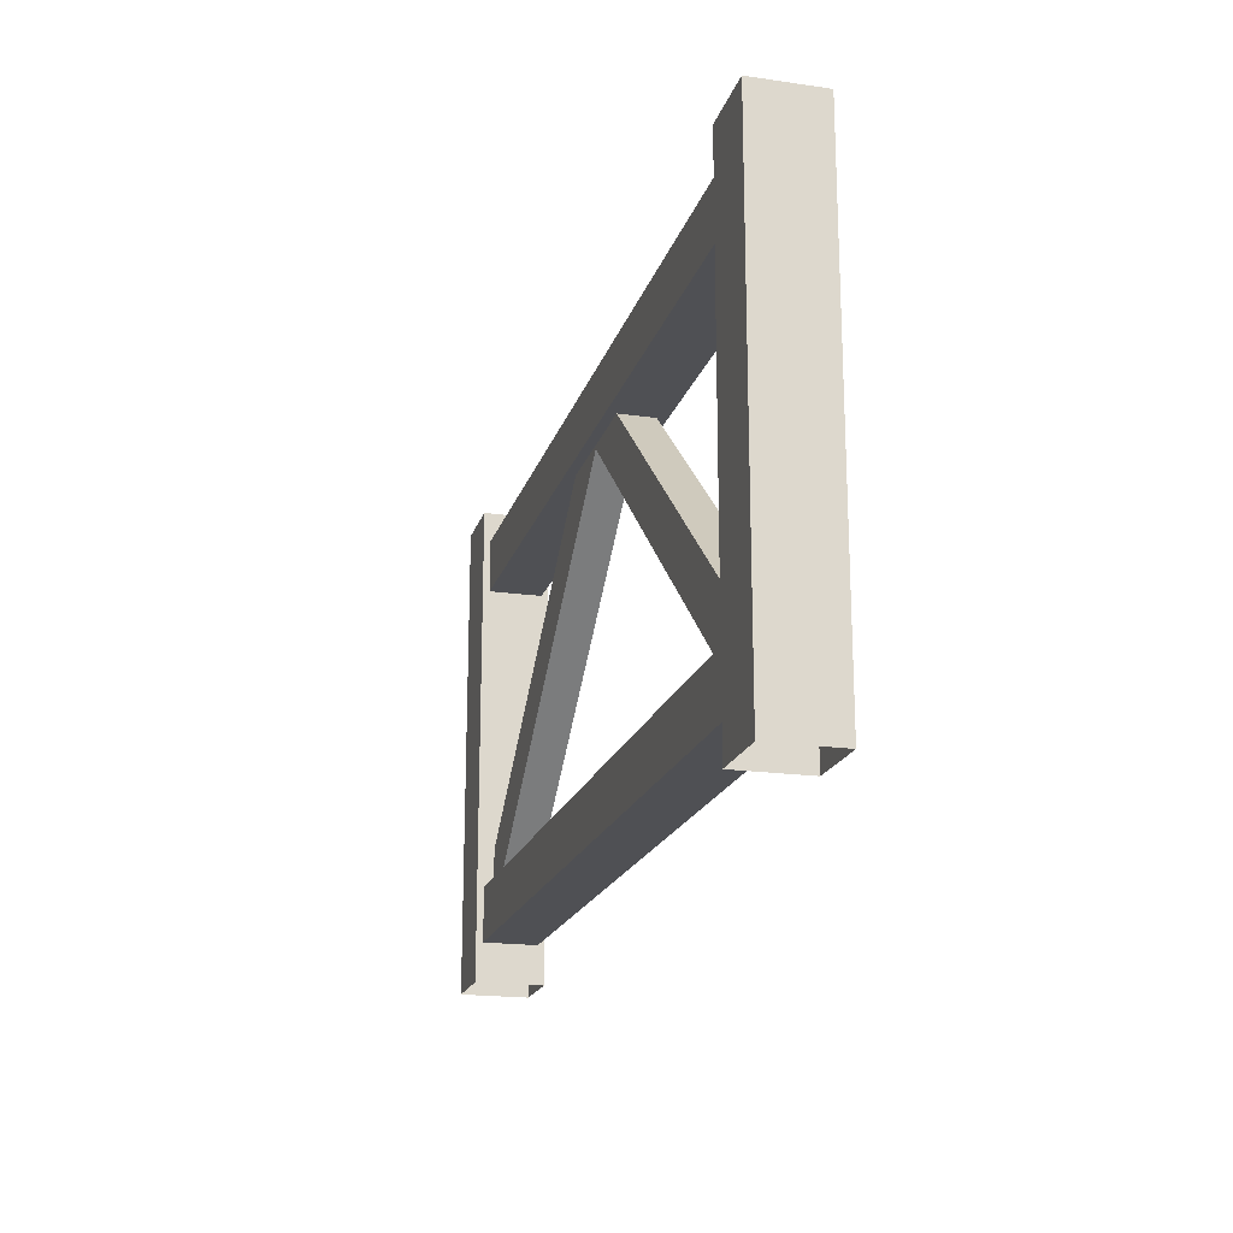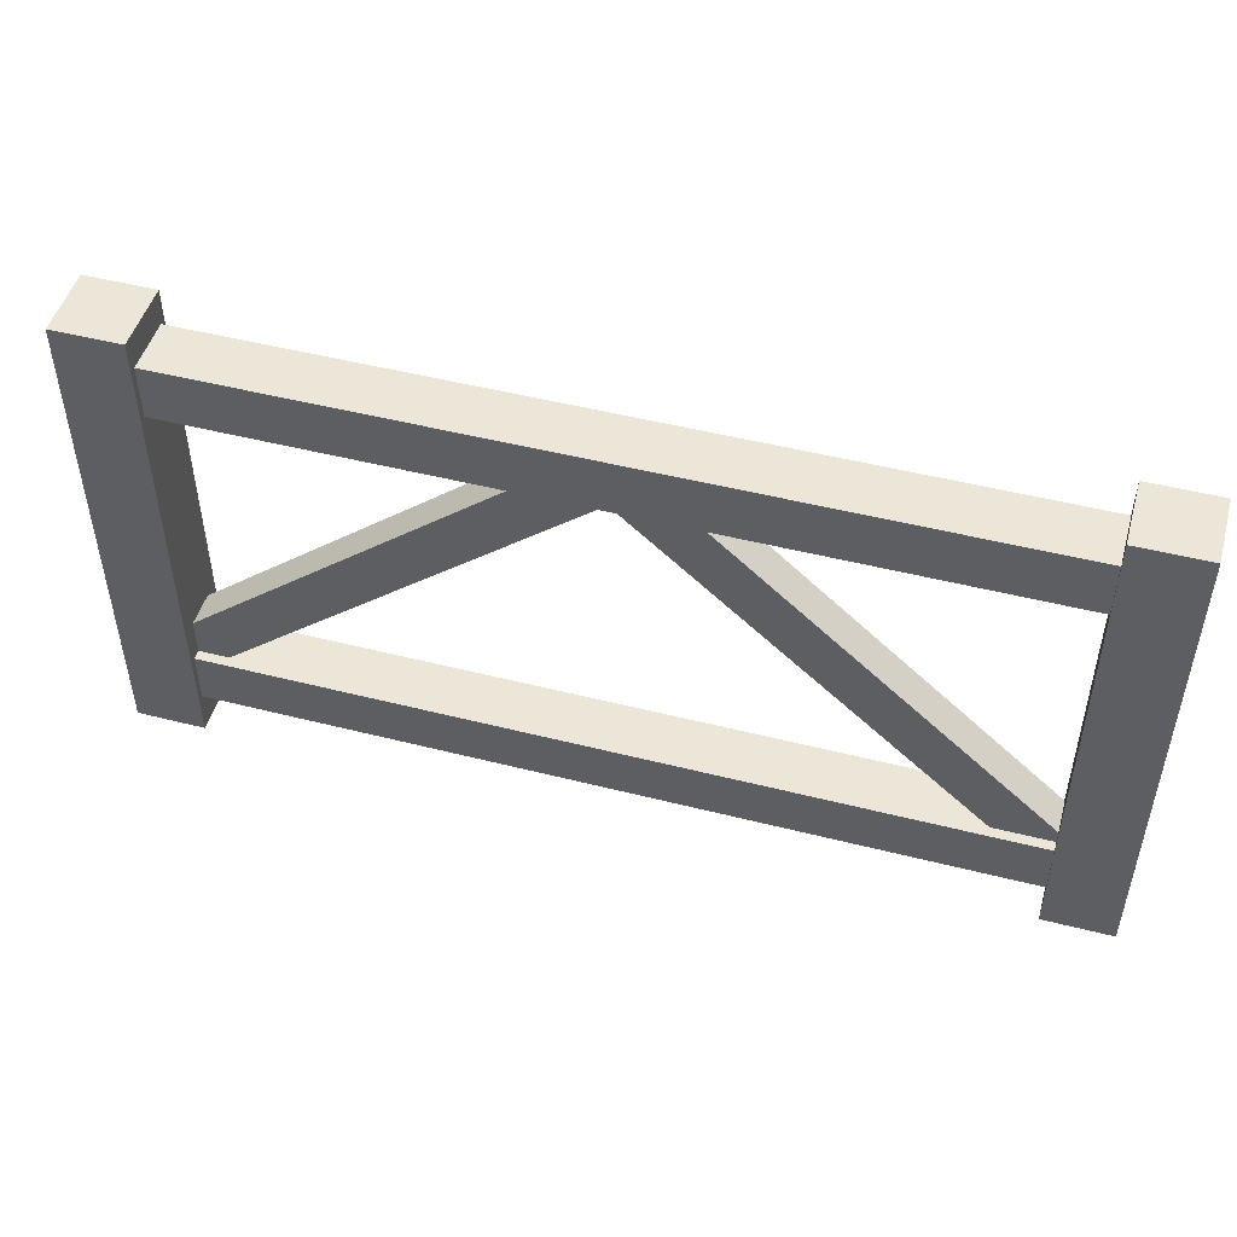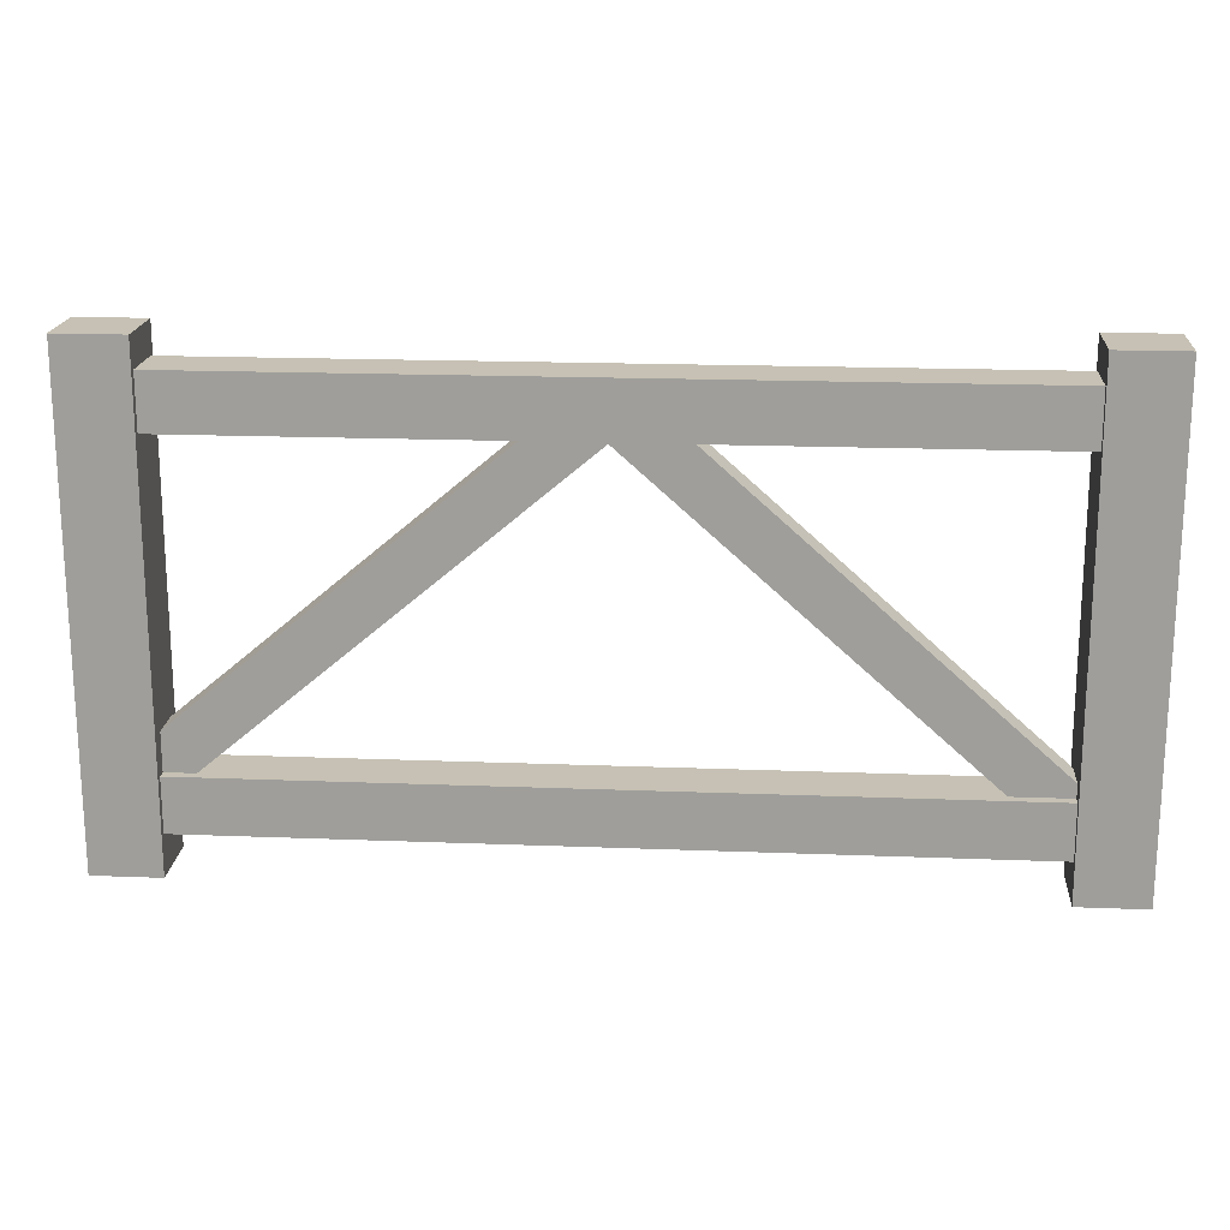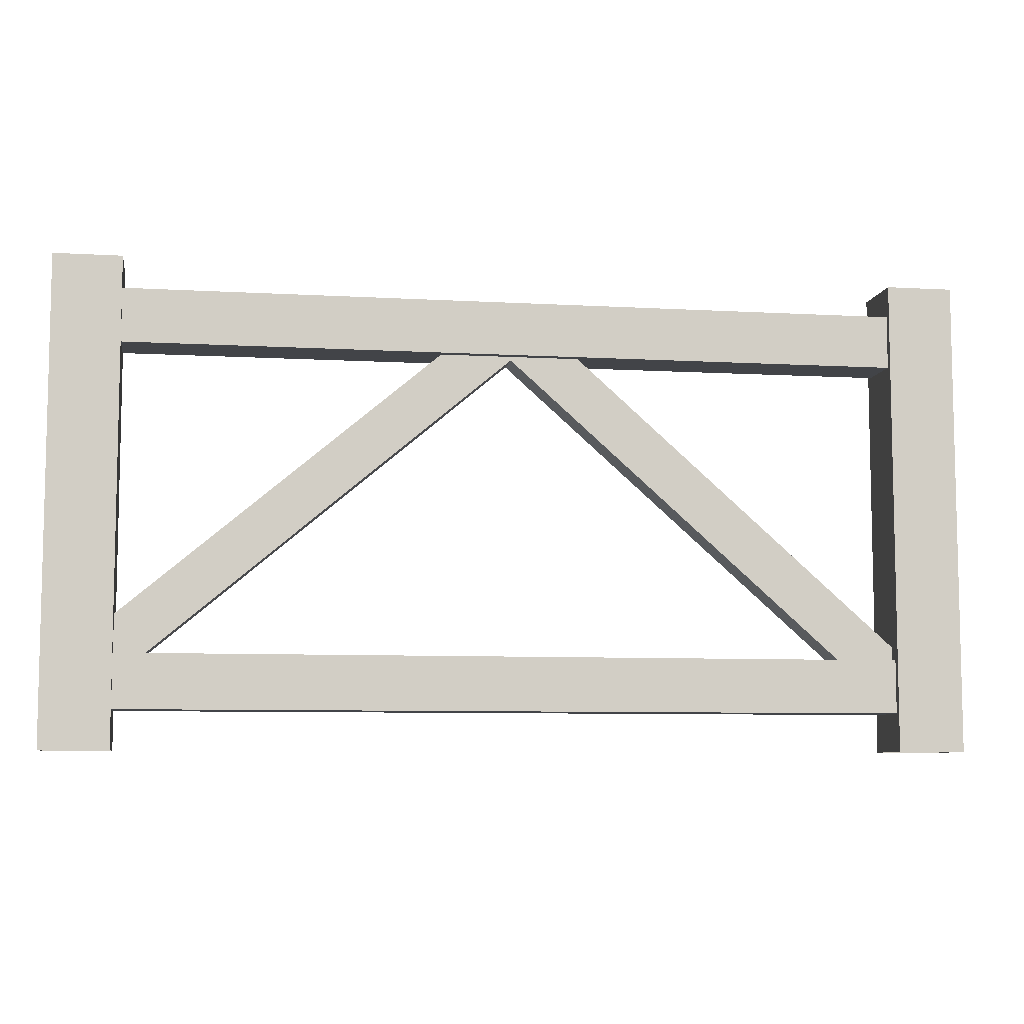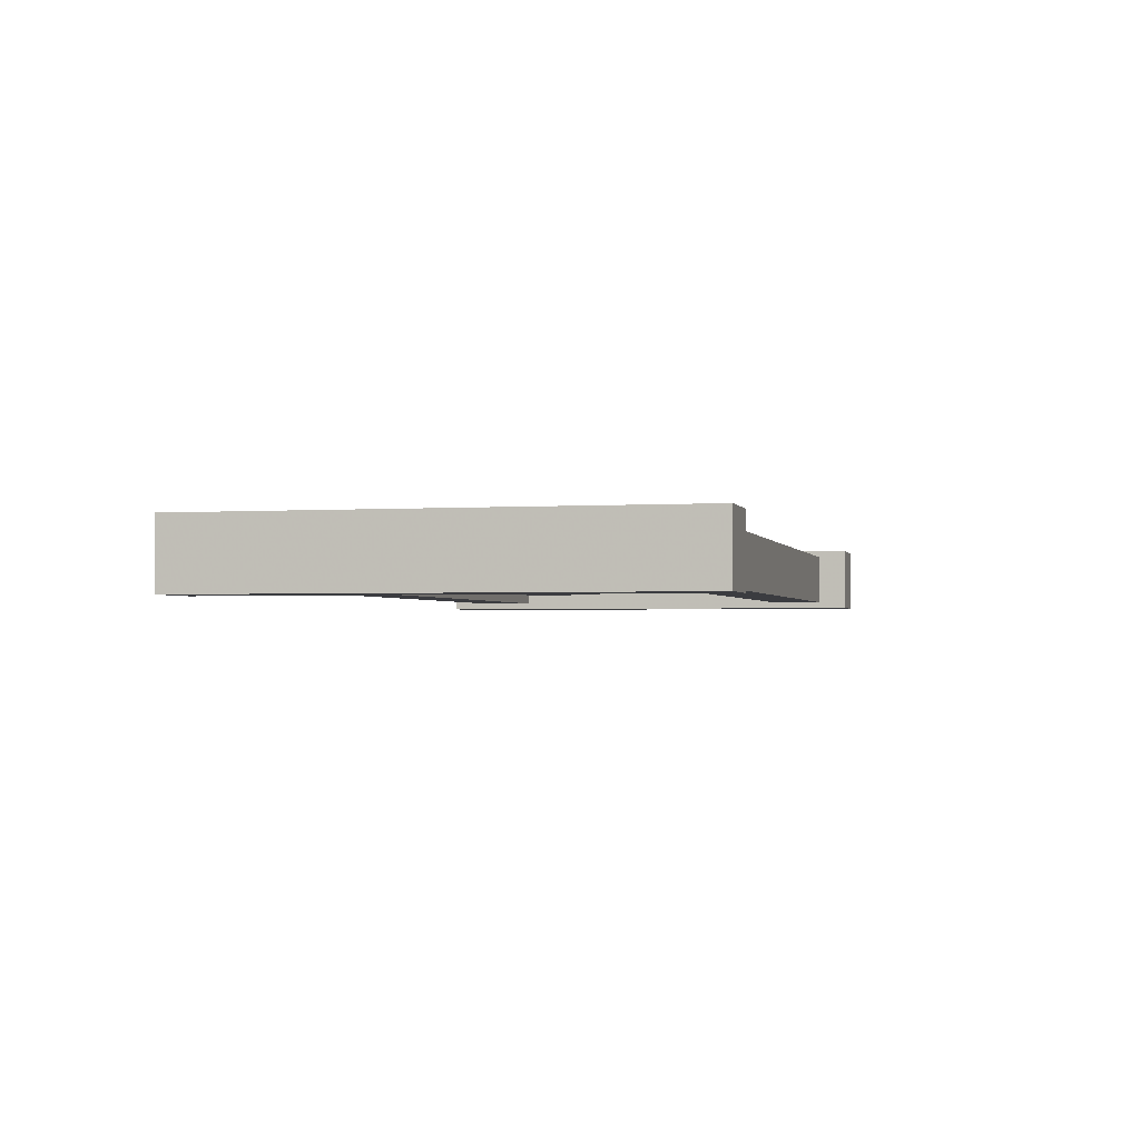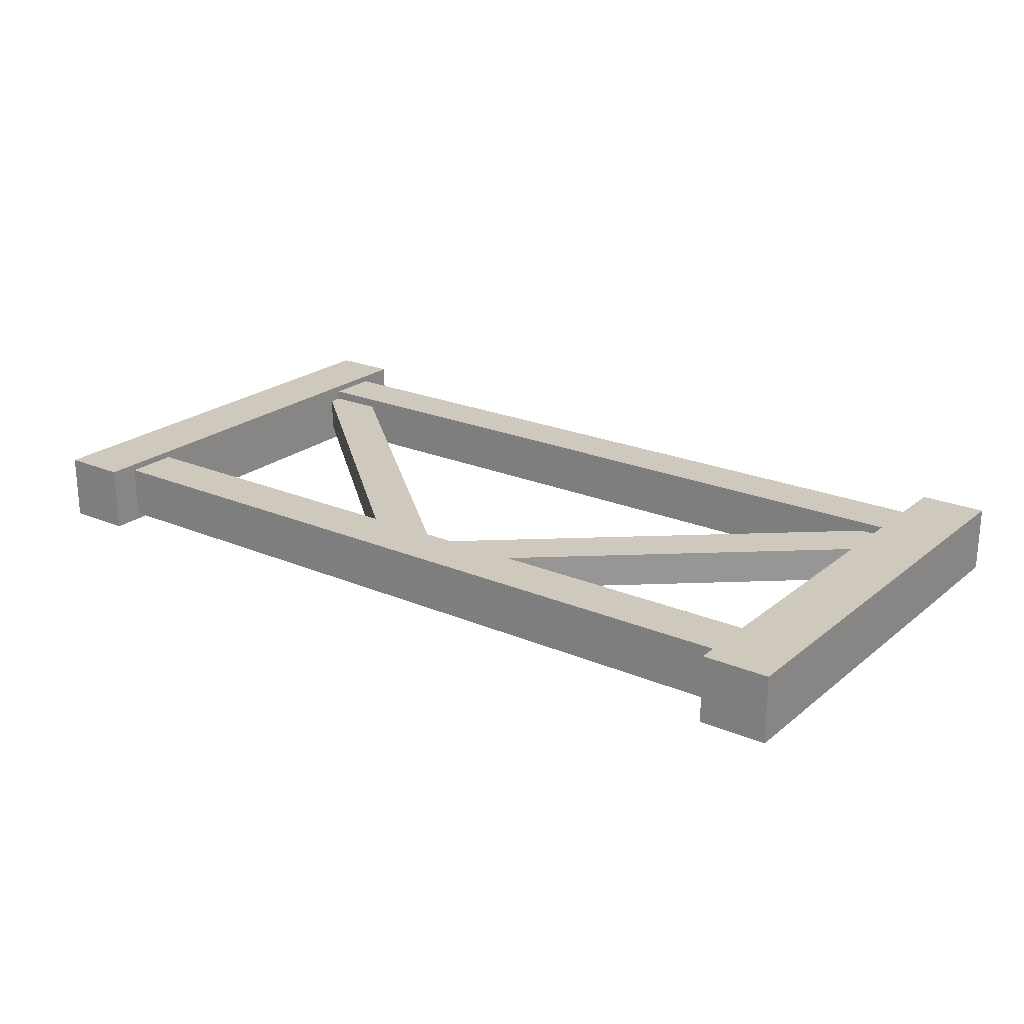
<metadata>
{"format":"obj","ext":"obj","renderer":"f3d","projection":"perspective","resolution":1024,"background":"white","views":[{"elev":-19.2,"azim":74.9,"up":"+Y"},{"elev":48.9,"azim":15.8,"up":"+Y"},{"elev":18.5,"azim":4.3,"up":"+Y"},{"elev":-7.7,"azim":-9.2,"up":"+Y"},{"elev":-2.0,"azim":103.7,"up":"+Z"},{"elev":22.4,"azim":-143.7,"up":"+Z"}]}
</metadata>
<code>
g FenceFarm_Short
v -0.6153 0 0.0456
v -0.6153 0 -0.0456
v -0.6153 0.6492 -0.0456
v -0.6153 0.6492 0.0456
v -0.6153 0 -0.0456
v -0.5241 0 -0.0456
v -0.5241 0.6492 -0.0456
v -0.6153 0.6492 -0.0456
v -0.5241 0 -0.0456
v -0.5241 0 0.0456
v -0.5241 0.6492 0.0456
v -0.5241 0.6492 -0.0456
v -0.5241 0 0.0456
v -0.6153 0 0.0456
v -0.6153 0.6492 0.0456
v -0.5241 0.6492 0.0456
v -0.5241 0.6492 -0.0456
v -0.5241 0.6492 0.0456
v -0.6153 0.6492 0.0456
v -0.6153 0.6492 -0.0456
v 0.5334 0 0.0456
v 0.5334 0 -0.0456
v 0.5334 0.6492 -0.0456
v 0.5334 0.6492 0.0456
v 0.5334 0 -0.0456
v 0.6246 0 -0.0456
v 0.6246 0.6492 -0.0456
v 0.5334 0.6492 -0.0456
v 0.6246 0 -0.0456
v 0.6246 0 0.0456
v 0.6246 0.6492 0.0456
v 0.6246 0.6492 -0.0456
v 0.6246 0 0.0456
v 0.5334 0 0.0456
v 0.5334 0.6492 0.0456
v 0.6246 0.6492 0.0456
v 0.6246 0.6492 -0.0456
v 0.6246 0.6492 0.0456
v 0.5334 0.6492 0.0456
v 0.5334 0.6492 -0.0456
v -0.5646 0.6081 0.03635
v -0.5646 0.6081 -0.03635
v 0.5711 0.6081 -0.03635
v 0.5711 0.6081 0.03635
v -0.5646 0.6081 -0.03635
v -0.5646 0.5354 -0.03635
v 0.5711 0.5354 -0.03635
v 0.5711 0.6081 -0.03635
v -0.5646 0.5354 -0.03635
v -0.5646 0.5354 0.03635
v 0.5711 0.5354 0.03635
v 0.5711 0.5354 -0.03635
v -0.5646 0.5354 0.03635
v -0.5646 0.6081 0.03635
v 0.5711 0.6081 0.03635
v 0.5711 0.5354 0.03635
v -0.5646 0.125 0.03635
v -0.5646 0.125 -0.03635
v 0.5711 0.125 -0.03635
v 0.5711 0.125 0.03635
v -0.5646 0.125 -0.03635
v -0.5646 0.05234 -0.03635
v 0.5711 0.05234 -0.03635
v 0.5711 0.125 -0.03635
v -0.5646 0.05234 -0.03635
v -0.5646 0.05234 0.03635
v 0.5711 0.05234 0.03635
v 0.5711 0.05234 -0.03635
v -0.5646 0.05234 0.03635
v -0.5646 0.125 0.03635
v 0.5711 0.125 0.03635
v 0.5711 0.05234 0.03635
v -0.5858 0.1247 0.02338
v -0.5858 0.1247 -0.02338
v -0.0198 0.6002 -0.02338
v -0.0198 0.6002 0.02338
v -0.5858 0.1247 -0.02338
v -0.5437 0.07455 -0.02338
v 0.02229 0.5501 -0.02338
v -0.0198 0.6002 -0.02338
v -0.5437 0.07455 -0.02338
v -0.5437 0.07455 0.02338
v 0.02229 0.5501 0.02338
v 0.02229 0.5501 -0.02338
v -0.5437 0.07455 0.02338
v -0.5858 0.1247 0.02338
v -0.0198 0.6002 0.02338
v 0.02229 0.5501 0.02338
v 0.01123 0.6072 0.02338
v 0.01123 0.6072 -0.02338
v 0.5641 0.1165 -0.02338
v 0.5641 0.1165 0.02338
v 0.01123 0.6072 -0.02338
v -0.03221 0.5583 -0.02338
v 0.5206 0.06752 -0.02338
v 0.5641 0.1165 -0.02338
v -0.03221 0.5583 -0.02338
v -0.03221 0.5583 0.02338
v 0.5206 0.06752 0.02338
v 0.5206 0.06752 -0.02338
v -0.03221 0.5583 0.02338
v 0.01123 0.6072 0.02338
v 0.5641 0.1165 0.02338
v 0.5206 0.06752 0.02338
g FenceFarm_Short_0
f 3 2 1
f 4 3 1
f 7 6 5
f 8 7 5
f 11 10 9
f 12 11 9
f 15 14 13
f 16 15 13
f 19 18 17
f 20 19 17
f 23 22 21
f 24 23 21
f 27 26 25
f 28 27 25
f 31 30 29
f 32 31 29
f 35 34 33
f 36 35 33
f 39 38 37
f 40 39 37
f 43 42 41
f 44 43 41
f 47 46 45
f 48 47 45
f 51 50 49
f 52 51 49
f 55 54 53
f 56 55 53
f 59 58 57
f 60 59 57
f 63 62 61
f 64 63 61
f 67 66 65
f 68 67 65
f 71 70 69
f 72 71 69
f 75 74 73
f 76 75 73
f 79 78 77
f 80 79 77
f 83 82 81
f 84 83 81
f 87 86 85
f 88 87 85
f 91 90 89
f 92 91 89
f 95 94 93
f 96 95 93
f 99 98 97
f 100 99 97
f 103 102 101
f 104 103 101

</code>
